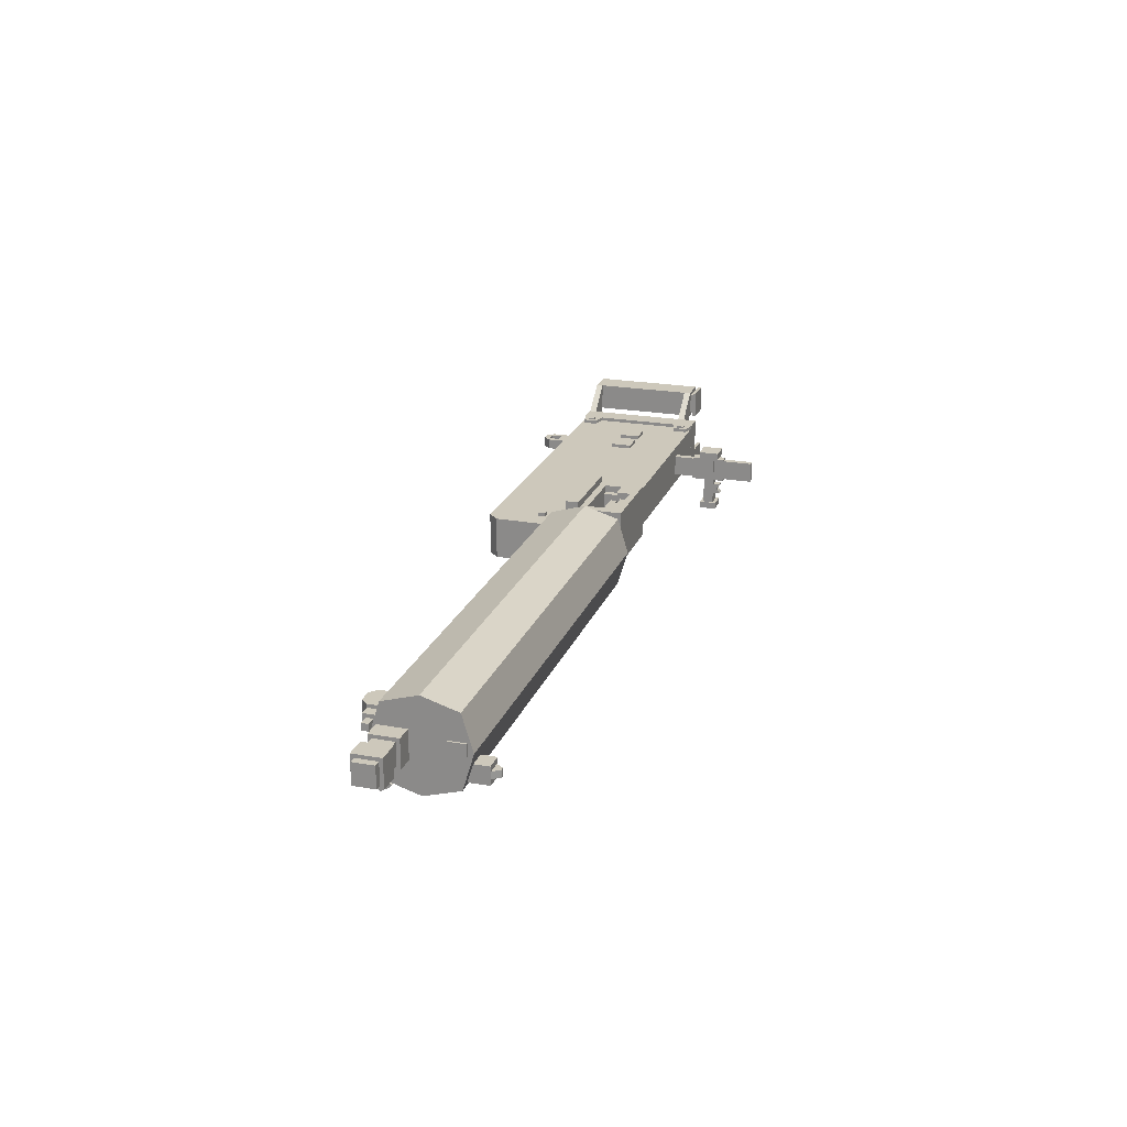
<metadata>
{"format":"obj","ext":"obj","renderer":"f3d","projection":"perspective","resolution":1024,"background":"white","views":[{"elev":22.0,"azim":107.4,"up":"+Z"}]}
</metadata>
<code>
o
g bodyDoorCloseModel
v 0.375 0.3125 0.0625
v 1.188 0.3125 0.0625
v 1.188 0.3312 0
v 0.375 0.3312 0
v 0.375 0.25 0.08125
v 1.188 0.25 0.08125
v 1.188 0.25 0
v 0.375 0.25 0
f 1 2 3 4
f 8 7 6 5
f 2 1 5 6
f 4 3 7 8
f 3 2 6 7
f 1 4 8 5
v 0.375 0.3312 0
v 1.188 0.3312 0
v 1.188 0.3125 -0.0625
v 0.375 0.3125 -0.0625
v 0.375 0.25 0
v 1.188 0.25 0
v 1.188 0.25 -0.08125
v 0.375 0.25 -0.08125
f 9 10 11 12
f 16 15 14 13
f 10 9 13 14
f 12 11 15 16
f 11 10 14 15
f 9 12 16 13
v 0.375 0.25 0.08125
v 1.188 0.25 0.08125
v 1.188 0.25 0
v 0.375 0.25 0
v 0.375 0.1875 0.0625
v 1.188 0.1875 0.0625
v 1.188 0.1688 0
v 0.375 0.1688 0
f 17 18 19 20
f 24 23 22 21
f 18 17 21 22
f 20 19 23 24
f 19 18 22 23
f 17 20 24 21
v 0.375 0.25 0
v 1.188 0.25 0
v 1.188 0.25 -0.08125
v 0.375 0.25 -0.08125
v 0.375 0.1688 0
v 1.188 0.1688 0
v 1.188 0.1875 -0.0625
v 0.375 0.1875 -0.0625
f 25 26 27 28
f 32 31 30 29
f 26 25 29 30
f 28 27 31 32
f 27 26 30 31
f 25 28 32 29
v 1.188 0.2312 0.025
v 1.219 0.2312 0.025
v 1.219 0.2312 -0.025
v 1.188 0.2312 -0.025
v 1.188 0.1812 0.025
v 1.219 0.1812 0.025
v 1.219 0.1812 -0.025
v 1.188 0.1812 -0.025
f 33 34 35 36
f 40 39 38 37
f 34 33 37 38
f 36 35 39 40
f 35 34 38 39
f 33 36 40 37
v 1.244 0.2312 0.025
v 1.281 0.2312 0.025
v 1.281 0.2312 -0.025
v 1.244 0.2312 -0.025
v 1.244 0.1812 0.025
v 1.281 0.1812 0.025
v 1.281 0.1812 -0.025
v 1.244 0.1812 -0.025
f 41 42 43 44
f 48 47 46 45
f 42 41 45 46
f 44 43 47 48
f 43 42 46 47
f 41 44 48 45
v 1.169 0.225 0.01875
v 1.294 0.225 0.01875
v 1.294 0.225 -0.01875
v 1.169 0.225 -0.01875
v 1.169 0.1875 0.01875
v 1.294 0.1875 0.01875
v 1.294 0.1875 -0.01875
v 1.169 0.1875 -0.01875
f 49 50 51 52
f 56 55 54 53
f 50 49 53 54
f 52 51 55 56
f 51 50 54 55
f 49 52 56 53
v -0.25 0.2938 0.0375
v 0.1875 0.2938 0.0375
v 0.1875 0.2938 -0.0375
v -0.25 0.2938 -0.0375
v -0.25 0.0625 0.0375
v 0.1875 0.0625 0.0375
v 0.1875 0.0625 -0.0375
v -0.25 0.0625 -0.0375
f 57 58 59 60
f 64 63 62 61
f 58 57 61 62
f 60 59 63 64
f 59 58 62 63
f 57 60 64 61
v 0.1875 0.225 0.0375
v 0.3563 0.225 0.0375
v 0.3563 0.225 -0.0375
v 0.1875 0.225 -0.0375
v 0.1875 0.0625 0.0375
v 0.3563 0.0625 0.0375
v 0.3563 0.0625 -0.0375
v 0.1875 0.0625 -0.0375
f 65 66 67 68
f 72 71 70 69
f 66 65 69 70
f 68 67 71 72
f 67 66 70 71
f 65 68 72 69
v 0.3125 0.2938 0.0375
v 0.3563 0.2938 0.0375
v 0.3563 0.2938 -0.0375
v 0.3125 0.2938 -0.0375
v 0.3125 0.225 0.0375
v 0.3563 0.225 0.0375
v 0.3563 0.225 -0.0375
v 0.3125 0.225 -0.0375
f 73 74 75 76
f 80 79 78 77
f 74 73 77 78
f 76 75 79 80
f 75 74 78 79
f 73 76 80 77
v 0.3563 0.2938 0.0375
v 0.375 0.275 0.0375
v 0.375 0.275 -0.0375
v 0.3563 0.2938 -0.0375
v 0.3563 0.0625 0.0375
v 0.375 0.08125 0.0375
v 0.375 0.08125 -0.0375
v 0.3563 0.0625 -0.0375
f 81 82 83 84
f 88 87 86 85
f 82 81 85 86
f 84 83 87 88
f 83 82 86 87
f 81 84 88 85
v -0.1 0.225 -0.01875
v 0.3375 0.2125 -0.01875
v 0.3375 0.2125 -0.08125
v -0.1 0.225 -0.08125
v -0.1 0.1375 -0.01875
v 0.3375 0.1625 -0.01875
v 0.3375 0.1625 -0.08125
v -0.1 0.1375 -0.08125
f 89 90 91 92
f 96 95 94 93
f 90 89 93 94
f 92 91 95 96
f 91 90 94 95
f 89 92 96 93
v -0.225 0.2125 -0.01875
v -0.1812 0.25 -0.01875
v -0.1812 0.25 -0.08125
v -0.225 0.2125 -0.08125
v -0.225 0.1688 -0.01875
v -0.1812 0.1313 -0.01875
v -0.1812 0.1313 -0.08125
v -0.225 0.1688 -0.08125
f 97 98 99 100
f 104 103 102 101
f 98 97 101 102
f 100 99 103 104
f 99 98 102 103
f 97 100 104 101
v -0.1812 0.25 -0.01875
v -0.1375 0.25 -0.01875
v -0.1375 0.25 -0.08125
v -0.1812 0.25 -0.08125
v -0.1812 0.1313 -0.01875
v -0.1375 0.1344 -0.01875
v -0.1375 0.1344 -0.08125
v -0.1812 0.1313 -0.08125
f 105 106 107 108
f 112 111 110 109
f 106 105 109 110
f 108 107 111 112
f 107 106 110 111
f 105 108 112 109
v -0.1375 0.25 -0.01875
v -0.1 0.225 -0.01875
v -0.1 0.225 -0.08125
v -0.1375 0.25 -0.08125
v -0.1375 0.1344 -0.01875
v -0.1 0.1375 -0.01875
v -0.1 0.1375 -0.08125
v -0.1375 0.1344 -0.08125
f 113 114 115 116
f 120 119 118 117
f 114 113 117 118
f 116 115 119 120
f 115 114 118 119
f 113 116 120 117
v 0.175 0.2313 0.05
v 0.2938 0.2313 0.05
v 0.2938 0.2313 -0.05
v 0.175 0.2313 -0.05
v 0.175 0.2188 0.05
v 0.2938 0.2188 0.05
v 0.2938 0.2188 -0.05
v 0.175 0.2188 -0.05
f 121 122 123 124
f 128 127 126 125
f 122 121 125 126
f 124 123 127 128
f 123 122 126 127
f 121 124 128 125
v 0.1562 0.3 0.05
v 0.175 0.3 0.05
v 0.175 0.3 -0.05
v 0.1562 0.3 -0.05
v 0.1562 0.2188 0.05
v 0.175 0.2188 0.05
v 0.175 0.2188 -0.05
v 0.1562 0.2188 -0.05
f 129 130 131 132
f 136 135 134 133
f 130 129 133 134
f 132 131 135 136
f 131 130 134 135
f 129 132 136 133
v 0.2938 0.3 0.05
v 0.3125 0.3 0.05
v 0.3125 0.3 -0.05
v 0.2938 0.3 -0.05
v 0.2938 0.2188 0.05
v 0.3125 0.2188 0.05
v 0.3125 0.2188 -0.05
v 0.2938 0.2188 -0.05
f 137 138 139 140
f 144 143 142 141
f 138 137 141 142
f 140 139 143 144
f 139 138 142 143
f 137 140 144 141
v 0.175 0.3 0.05
v 0.2062 0.3 0.05
v 0.2062 0.3 -0.05
v 0.175 0.3 -0.05
v 0.175 0.2625 0.05
v 0.2062 0.2625 0.05
v 0.2062 0.2625 -0.05
v 0.175 0.2625 -0.05
f 145 146 147 148
f 152 151 150 149
f 146 145 149 150
f 148 147 151 152
f 147 146 150 151
f 145 148 152 149
v 0.2625 0.3 0.05
v 0.2938 0.3 0.05
v 0.2938 0.3 -0.05
v 0.2625 0.3 -0.05
v 0.2625 0.2625 0.05
v 0.2938 0.2625 0.05
v 0.2938 0.2625 -0.05
v 0.2625 0.2625 -0.05
f 153 154 155 156
f 160 159 158 157
f 154 153 157 158
f 156 155 159 160
f 155 154 158 159
f 153 156 160 157
v 0.2062 0.3 0.05
v 0.2625 0.3 0.05
v 0.2625 0.3 -0.05
v 0.2062 0.3 -0.05
v 0.2062 0.2875 0.05
v 0.2625 0.2875 0.05
v 0.2625 0.2875 -0.05
v 0.2062 0.2875 -0.05
f 161 162 163 164
f 168 167 166 165
f 162 161 165 166
f 164 163 167 168
f 163 162 166 167
f 161 164 168 165
v 0.2062 0.2938 0.0375
v 0.2625 0.2938 0.0375
v 0.2625 0.2938 -0.0375
v 0.2062 0.2938 -0.0375
v 0.2062 0.2687 0.0375
v 0.2625 0.2687 0.0375
v 0.2625 0.2687 -0.0375
v 0.2062 0.2687 -0.0375
f 169 170 171 172
f 176 175 174 173
f 170 169 173 174
f 172 171 175 176
f 171 170 174 175
f 169 172 176 173
v 0.25 0.275 0.05
v 0.2625 0.275 0.05
v 0.2625 0.275 -0.05
v 0.25 0.275 -0.05
v 0.25 0.2625 0.05
v 0.2625 0.2625 0.05
v 0.2625 0.2625 -0.05
v 0.25 0.2625 -0.05
f 177 178 179 180
f 184 183 182 181
f 178 177 181 182
f 180 179 183 184
f 179 178 182 183
f 177 180 184 181
v 1.069 0.2 0.01875
v 1.119 0.2 0.01875
v 1.119 0.2 -0.01875
v 1.069 0.2 -0.01875
v 1.069 0.1375 0.01875
v 1.119 0.1375 0.01875
v 1.119 0.1375 -0.01875
v 1.069 0.1375 -0.01875
f 185 186 187 188
f 192 191 190 189
f 186 185 189 190
f 188 187 191 192
f 187 186 190 191
f 185 188 192 189
v 1.069 0.1375 0.01875
v 1.119 0.1375 0.01875
v 1.119 0.1375 -0.01875
v 1.069 0.1375 -0.01875
v 1.081 0.125 0.01875
v 1.106 0.125 0.01875
v 1.106 0.125 -0.01875
v 1.081 0.125 -0.01875
f 193 194 195 196
f 200 199 198 197
f 194 193 197 198
f 196 195 199 200
f 195 194 198 199
f 193 196 200 197
v 1.087 0.1625 0.0125
v 1.137 0.1625 0.0125
v 1.137 0.1625 -0.0125
v 1.087 0.1625 -0.0125
v 1.087 0.1375 0.0125
v 1.137 0.1375 0.0125
v 1.137 0.1375 -0.0125
v 1.087 0.1375 -0.0125
f 201 202 203 204
f 208 207 206 205
f 202 201 205 206
f 204 203 207 208
f 203 202 206 207
f 201 204 208 205
v 1.106 0.1562 0.00625
v 1.156 0.1562 0.00625
v 1.156 0.1562 -0.00625
v 1.106 0.1562 -0.00625
v 1.106 0.1437 0.00625
v 1.156 0.1437 0.00625
v 1.156 0.1437 -0.00625
v 1.106 0.1437 -0.00625
f 209 210 211 212
f 216 215 214 213
f 210 209 213 214
f 212 211 215 216
f 211 210 214 215
f 209 212 216 213
v 1.137 0.1963 -0.02134
v 1.175 0.1963 -0.02134
v 1.175 0.2229 -0.04786
v 1.137 0.2229 -0.04786
v 1.137 0.1521 -0.06553
v 1.175 0.1521 -0.06553
v 1.175 0.1787 -0.09205
v 1.137 0.1787 -0.09205
f 217 218 219 220
f 224 223 222 221
f 218 217 221 222
f 220 219 223 224
f 219 218 222 223
f 217 220 224 221
v 1.134 0.1676 -0.04565
v 1.178 0.1676 -0.04565
v 1.178 0.1985 -0.07658
v 1.134 0.1985 -0.07658
v 1.134 0.1588 -0.05448
v 1.178 0.1588 -0.05448
v 1.178 0.1897 -0.08542
v 1.134 0.1897 -0.08542
f 225 226 227 228
f 232 231 230 229
f 226 225 229 230
f 228 227 231 232
f 227 226 230 231
f 225 228 232 229
v -0.2875 0.2938 0.04375
v -0.25 0.2938 0.04375
v -0.25 0.2938 -0.04375
v -0.2875 0.2938 -0.04375
v -0.2875 0.0625 0.04375
v -0.25 0.0625 0.04375
v -0.25 0.0625 -0.04375
v -0.2875 0.0625 -0.04375
f 233 234 235 236
f 240 239 238 237
f 234 233 237 238
f 236 235 239 240
f 235 234 238 239
f 233 236 240 237
v -0.3875 0.2687 -0.0375
v -0.3375 0.2687 -0.0375
v -0.3375 0.2687 -0.0875
v -0.3875 0.2687 -0.0875
v -0.3875 0.0625 -0.0375
v -0.3375 0.0625 -0.0375
v -0.3375 0.0625 -0.0875
v -0.3875 0.0625 -0.0875
f 241 242 243 244
f 248 247 246 245
f 242 241 245 246
f 244 243 247 248
f 243 242 246 247
f 241 244 248 245
v -0.3812 0.275 -0.04375
v -0.3438 0.275 -0.04375
v -0.3438 0.275 -0.08125
v -0.3812 0.275 -0.08125
v -0.3812 0.2687 -0.04375
v -0.3438 0.2687 -0.04375
v -0.3438 0.2687 -0.08125
v -0.3812 0.2687 -0.08125
f 249 250 251 252
f 256 255 254 253
f 250 249 253 254
f 252 251 255 256
f 251 250 254 255
f 249 252 256 253
v -0.3875 0.2812 -0.0375
v -0.3375 0.2812 -0.0375
v -0.3375 0.2812 -0.0875
v -0.3875 0.2812 -0.0875
v -0.3875 0.275 -0.0375
v -0.3375 0.275 -0.0375
v -0.3375 0.275 -0.0875
v -0.3875 0.275 -0.0875
f 257 258 259 260
f 264 263 262 261
f 258 257 261 262
f 260 259 263 264
f 259 258 262 263
f 257 260 264 261
v -0.3812 0.275 0.08125
v -0.3438 0.275 0.08125
v -0.3438 0.275 0.04375
v -0.3812 0.275 0.04375
v -0.3812 0.2687 0.08125
v -0.3438 0.2687 0.08125
v -0.3438 0.2687 0.04375
v -0.3812 0.2687 0.04375
f 265 266 267 268
f 272 271 270 269
f 266 265 269 270
f 268 267 271 272
f 267 266 270 271
f 265 268 272 269
v -0.3875 0.2687 0.0875
v -0.3375 0.2687 0.0875
v -0.3375 0.2687 0.0375
v -0.3875 0.2687 0.0375
v -0.3875 0.0625 0.0875
v -0.3375 0.0625 0.0875
v -0.3375 0.0625 0.0375
v -0.3875 0.0625 0.0375
f 273 274 275 276
f 280 279 278 277
f 274 273 277 278
f 276 275 279 280
f 275 274 278 279
f 273 276 280 277
v -0.3875 0.2812 0.0875
v -0.3375 0.2812 0.0875
v -0.3375 0.2812 0.0375
v -0.3875 0.2812 0.0375
v -0.3875 0.275 0.0875
v -0.3375 0.275 0.0875
v -0.3375 0.275 0.0375
v -0.3875 0.275 0.0375
f 281 282 283 284
f 288 287 286 285
f 282 281 285 286
f 284 283 287 288
f 283 282 286 287
f 281 284 288 285
v -0.3375 0.2687 -0.0375
v -0.2875 0.2687 0
v -0.2875 0.2687 -0.04375
v -0.3375 0.2687 -0.0875
v -0.3375 0.2562 -0.0375
v -0.2875 0.2562 0
v -0.2875 0.2562 -0.04375
v -0.3375 0.2562 -0.0875
f 289 290 291 292
f 296 295 294 293
f 290 289 293 294
f 292 291 295 296
f 291 290 294 295
f 289 292 296 293
v -0.3375 0.2687 0.0875
v -0.2875 0.2687 0.04375
v -0.2875 0.2687 0
v -0.3375 0.2687 0.0375
v -0.3375 0.2562 0.0875
v -0.2875 0.2562 0.04375
v -0.2875 0.2562 0
v -0.3375 0.2562 0.0375
f 297 298 299 300
f 304 303 302 301
f 298 297 301 302
f 300 299 303 304
f 299 298 302 303
f 297 300 304 301
v -0.3375 0.075 0.0875
v -0.2875 0.075 0.04375
v -0.2875 0.075 0
v -0.3375 0.075 0.0375
v -0.3375 0.0625 0.0875
v -0.2875 0.0625 0.04375
v -0.2875 0.0625 0
v -0.3375 0.0625 0.0375
f 305 306 307 308
f 312 311 310 309
f 306 305 309 310
f 308 307 311 312
f 307 306 310 311
f 305 308 312 309
v -0.3375 0.075 -0.0375
v -0.2875 0.075 0
v -0.2875 0.075 -0.04375
v -0.3375 0.075 -0.0875
v -0.3375 0.0625 -0.0375
v -0.2875 0.0625 0
v -0.2875 0.0625 -0.04375
v -0.3375 0.0625 -0.0875
f 313 314 315 316
f 320 319 318 317
f 314 313 317 318
f 316 315 319 320
f 315 314 318 319
f 313 316 320 317
v 0.1562 0.2187 0.0625
v 0.3125 0.2187 0.0625
v 0.3125 0.2187 0.0375
v 0.1562 0.2187 0.0375
v 0.1562 0.1937 0.0625
v 0.3125 0.1937 0.0625
v 0.3125 0.1937 0.0375
v 0.1562 0.1937 0.0375
f 321 322 323 324
f 328 327 326 325
f 322 321 325 326
f 324 323 327 328
f 323 322 326 327
f 321 324 328 325
v 0.3375 0.2875 0.04375
v 0.35 0.2875 0.04375
v 0.35 0.2875 -0.04375
v 0.3375 0.2875 -0.04375
v 0.3375 0.275 0.04375
v 0.35 0.275 0.04375
v 0.35 0.275 -0.04375
v 0.3375 0.275 -0.04375
f 329 330 331 332
f 336 335 334 333
f 330 329 333 334
f 332 331 335 336
f 331 330 334 335
f 329 332 336 333
v 0.325 0.225 0.04375
v 0.3375 0.225 0.04375
v 0.3375 0.225 -0.04375
v 0.325 0.225 -0.04375
v 0.325 0.2125 0.04375
v 0.3375 0.2125 0.04375
v 0.3375 0.2125 -0.04375
v 0.325 0.2125 -0.04375
f 337 338 339 340
f 344 343 342 341
f 338 337 341 342
f 340 339 343 344
f 339 338 342 343
f 337 340 344 341
v 0.325 0.1625 0.04375
v 0.3375 0.1625 0.04375
v 0.3375 0.1625 -0.04375
v 0.325 0.1625 -0.04375
v 0.325 0.15 0.04375
v 0.3375 0.15 0.04375
v 0.3375 0.15 -0.04375
v 0.325 0.15 -0.04375
f 345 346 347 348
f 352 351 350 349
f 346 345 349 350
f 348 347 351 352
f 347 346 350 351
f 345 348 352 349
v -0.1875 0.2062 0.04375
v -0.15 0.2062 0.04375
v -0.15 0.2062 -0.04375
v -0.1875 0.2062 -0.04375
v -0.1875 0.1688 0.04375
v -0.15 0.1688 0.04375
v -0.15 0.1688 -0.04375
v -0.1875 0.1688 -0.04375
f 353 354 355 356
f 360 359 358 357
f 354 353 357 358
f 356 355 359 360
f 355 354 358 359
f 353 356 360 357
v -0.125 0.2062 0.04375
v -0.0875 0.2062 0.04375
v -0.0875 0.2062 -0.04375
v -0.125 0.2062 -0.04375
v -0.125 0.1688 0.04375
v -0.0875 0.1688 0.04375
v -0.0875 0.1688 -0.04375
v -0.125 0.1688 -0.04375
f 361 362 363 364
f 368 367 366 365
f 362 361 365 366
f 364 363 367 368
f 363 362 366 367
f 361 364 368 365
v -0.2437 0.2812 0.04688
v -0.2313 0.2812 0.04688
v -0.2313 0.2812 -0.04688
v -0.2437 0.2812 -0.04688
v -0.2437 0.2687 0.04688
v -0.2313 0.2687 0.04688
v -0.2313 0.2687 -0.04688
v -0.2437 0.2687 -0.04688
f 369 370 371 372
f 376 375 374 373
f 370 369 373 374
f 372 371 375 376
f 371 370 374 375
f 369 372 376 373
v -0.25 0.2938 0.04375
v -0.225 0.2875 0.04375
v -0.225 0.2875 -0.04375
v -0.25 0.2938 -0.04375
v -0.25 0.2562 0.04375
v -0.225 0.2625 0.04375
v -0.225 0.2625 -0.04375
v -0.25 0.2562 -0.04375
f 377 378 379 380
f 384 383 382 381
f 378 377 381 382
f 380 379 383 384
f 379 378 382 383
f 377 380 384 381
v -0.2437 0.0875 0.04688
v -0.2313 0.0875 0.04688
v -0.2313 0.0875 -0.04688
v -0.2437 0.0875 -0.04688
v -0.2437 0.075 0.04688
v -0.2313 0.075 0.04688
v -0.2313 0.075 -0.04688
v -0.2437 0.075 -0.04688
f 385 386 387 388
f 392 391 390 389
f 386 385 389 390
f 388 387 391 392
f 387 386 390 391
f 385 388 392 389
v -0.25 0.1 0.04375
v -0.225 0.09375 0.04375
v -0.225 0.09375 -0.04375
v -0.25 0.1 -0.04375
v -0.25 0.0625 0.04375
v -0.225 0.06875 0.04375
v -0.225 0.06875 -0.04375
v -0.25 0.0625 -0.04375
f 393 394 395 396
f 400 399 398 397
f 394 393 397 398
f 396 395 399 400
f 395 394 398 399
f 393 396 400 397
v 1.188 0.3219 0.01562
v 1.191 0.3219 0.01562
v 1.191 0.3219 -0.01562
v 1.188 0.3219 -0.01562
v 1.188 0.2906 0.01562
v 1.191 0.2906 0.01562
v 1.191 0.2906 -0.01562
v 1.188 0.2906 -0.01562
f 401 402 403 404
f 408 407 406 405
f 402 401 405 406
f 404 403 407 408
f 403 402 406 407
f 401 404 408 405
v 1.141 0.35 -0.025
v 1.172 0.35 -0.025
v 1.172 0.35 -0.05625
v 1.141 0.35 -0.05625
v 1.141 0.2875 -0.025
v 1.172 0.2875 -0.025
v 1.172 0.2875 -0.05625
v 1.141 0.2875 -0.05625
f 409 410 411 412
f 416 415 414 413
f 410 409 413 414
f 412 411 415 416
f 411 410 414 415
f 409 412 416 413
v 1.153 0.3625 -0.03438
v 1.159 0.3625 -0.03438
v 1.159 0.3625 -0.04688
v 1.153 0.3625 -0.04688
v 1.144 0.35 -0.03438
v 1.169 0.35 -0.03438
v 1.169 0.35 -0.04688
v 1.144 0.35 -0.04688
f 417 418 419 420
f 424 423 422 421
f 418 417 421 422
f 420 419 423 424
f 419 418 422 423
f 417 420 424 421
v -0.1313 0.45 0.01875
v -0.1187 0.45 0.01875
v -0.1187 0.45 -0.01875
v -0.1313 0.45 -0.01875
v -0.1313 0.2938 0.01875
v -0.1187 0.2938 0.01875
v -0.1187 0.2938 -0.01875
v -0.1313 0.2938 -0.01875
f 425 426 427 428
f 432 431 430 429
f 426 425 429 430
f 428 427 431 432
f 427 426 430 431
f 425 428 432 429
v -0.1375 0.375 0.025
v -0.1125 0.375 0.025
v -0.1125 0.375 -0.06875
v -0.1375 0.375 -0.06875
v -0.1375 0.3563 0.025
v -0.1125 0.3563 0.025
v -0.1125 0.3563 -0.06875
v -0.1375 0.3563 -0.06875
f 433 434 435 436
f 440 439 438 437
f 434 433 437 438
f 436 435 439 440
f 435 434 438 439
f 433 436 440 437
v -0.1344 0.3937 0.02187
v -0.1156 0.3937 0.02187
v -0.1156 0.3937 -0.02187
v -0.1344 0.3937 -0.02187
v -0.1344 0.3312 0.02187
v -0.1156 0.3312 0.02187
v -0.1156 0.3312 -0.02187
v -0.1344 0.3312 -0.02187
f 441 442 443 444
f 448 447 446 445
f 442 441 445 446
f 444 443 447 448
f 443 442 446 447
f 441 444 448 445
v -0.1437 0.3844 0.0375
v -0.1062 0.3844 0.0375
v -0.1062 0.3844 0.025
v -0.1437 0.3844 0.025
v -0.1437 0.3469 0.0375
v -0.1062 0.3469 0.0375
v -0.1062 0.3469 0.025
v -0.1437 0.3469 0.025
f 449 450 451 452
f 456 455 454 453
f 450 449 453 454
f 452 451 455 456
f 451 450 454 455
f 449 452 456 453
v -0.1406 0.3812 -0.06875
v -0.1094 0.3812 -0.06875
v -0.1094 0.3812 -0.08125
v -0.1406 0.3812 -0.08125
v -0.1406 0.35 -0.06875
v -0.1094 0.35 -0.06875
v -0.1094 0.35 -0.08125
v -0.1406 0.35 -0.08125
f 457 458 459 460
f 464 463 462 461
f 458 457 461 462
f 460 459 463 464
f 459 458 462 463
f 457 460 464 461
v -0.1313 0.3875 -0.03125
v -0.1187 0.3875 -0.03125
v -0.1187 0.3844 -0.0375
v -0.1313 0.3844 -0.0375
v -0.1313 0.3625 -0.03125
v -0.1187 0.3625 -0.03125
v -0.1187 0.3625 -0.0375
v -0.1313 0.3625 -0.0375
f 465 466 467 468
f 472 471 470 469
f 466 465 469 470
f 468 467 471 472
f 467 466 470 471
f 465 468 472 469
v -0.1313 0.3812 -0.0375
v -0.1187 0.3812 -0.0375
v -0.1187 0.3812 -0.04375
v -0.1313 0.3812 -0.04375
v -0.1313 0.3625 -0.0375
v -0.1187 0.3625 -0.0375
v -0.1187 0.3625 -0.04375
v -0.1313 0.3625 -0.04375
f 473 474 475 476
f 480 479 478 477
f 474 473 477 478
f 476 475 479 480
f 475 474 478 479
f 473 476 480 477
v -0.1313 0.3844 -0.04375
v -0.1187 0.3844 -0.04375
v -0.1187 0.3875 -0.05
v -0.1313 0.3875 -0.05
v -0.1313 0.3625 -0.04375
v -0.1187 0.3625 -0.04375
v -0.1187 0.3625 -0.05
v -0.1313 0.3625 -0.05
f 481 482 483 484
f 488 487 486 485
f 482 481 485 486
f 484 483 487 488
f 483 482 486 487
f 481 484 488 485
v -0.1031 0.0625 -0.01875
v -0.09375 0.0625 -0.01875
v -0.09375 0.0625 -0.0375
v -0.1031 0.0625 -0.0375
v -0.1031 0.03125 -0.01875
v -0.09375 0.03125 -0.01875
v -0.09375 0.03125 -0.0375
v -0.1031 0.03125 -0.0375
f 489 490 491 492
f 496 495 494 493
f 490 489 493 494
f 492 491 495 496
f 491 490 494 495
f 489 492 496 493
v -0.1313 0.03125 -0.01875
v -0.09375 0.03125 -0.01875
v -0.09375 0.03125 -0.0375
v -0.1313 0.03125 -0.0375
v -0.1187 0.01875 -0.01875
v -0.1062 0.01875 -0.01875
v -0.1062 0.01875 -0.0375
v -0.1187 0.01875 -0.0375
f 497 498 499 500
f 504 503 502 501
f 498 497 501 502
f 500 499 503 504
f 499 498 502 503
f 497 500 504 501
v -0.1313 0.0625 -0.01875
v -0.1219 0.0625 -0.01875
v -0.1219 0.0625 -0.0375
v -0.1313 0.0625 -0.0375
v -0.1313 0.03125 -0.01875
v -0.1219 0.03125 -0.01875
v -0.1219 0.03125 -0.0375
v -0.1313 0.03125 -0.0375
f 505 506 507 508
f 512 511 510 509
f 506 505 509 510
f 508 507 511 512
f 507 506 510 511
f 505 508 512 509
v -0.1219 0.0625 -0.01875
v -0.1031 0.0625 -0.01875
v -0.1031 0.0625 -0.0375
v -0.1219 0.0625 -0.0375
v -0.1219 0.05 -0.01875
v -0.1031 0.05 -0.01875
v -0.1031 0.05 -0.0375
v -0.1219 0.05 -0.0375
f 513 514 515 516
f 520 519 518 517
f 514 513 517 518
f 516 515 519 520
f 515 514 518 519
f 513 516 520 517
v -0.1031 0.0625 0.0375
v -0.09375 0.0625 0.0375
v -0.09375 0.0625 0.01875
v -0.1031 0.0625 0.01875
v -0.1031 0.03125 0.0375
v -0.09375 0.03125 0.0375
v -0.09375 0.03125 0.01875
v -0.1031 0.03125 0.01875
f 521 522 523 524
f 528 527 526 525
f 522 521 525 526
f 524 523 527 528
f 523 522 526 527
f 521 524 528 525
v -0.1313 0.03125 0.0375
v -0.09375 0.03125 0.0375
v -0.09375 0.03125 0.01875
v -0.1313 0.03125 0.01875
v -0.1187 0.01875 0.0375
v -0.1062 0.01875 0.0375
v -0.1062 0.01875 0.01875
v -0.1187 0.01875 0.01875
f 529 530 531 532
f 536 535 534 533
f 530 529 533 534
f 532 531 535 536
f 531 530 534 535
f 529 532 536 533
v -0.1313 0.0625 0.0375
v -0.1219 0.0625 0.0375
v -0.1219 0.0625 0.01875
v -0.1313 0.0625 0.01875
v -0.1313 0.03125 0.0375
v -0.1219 0.03125 0.0375
v -0.1219 0.03125 0.01875
v -0.1313 0.03125 0.01875
f 537 538 539 540
f 544 543 542 541
f 538 537 541 542
f 540 539 543 544
f 539 538 542 543
f 537 540 544 541
v -0.1219 0.0625 0.0375
v -0.1031 0.0625 0.0375
v -0.1031 0.0625 0.01875
v -0.1219 0.0625 0.01875
v -0.1219 0.05 0.0375
v -0.1031 0.05 0.0375
v -0.1031 0.05 0.01875
v -0.1219 0.05 0.01875
f 545 546 547 548
f 552 551 550 549
f 546 545 549 550
f 548 547 551 552
f 547 546 550 551
f 545 548 552 549

</code>
